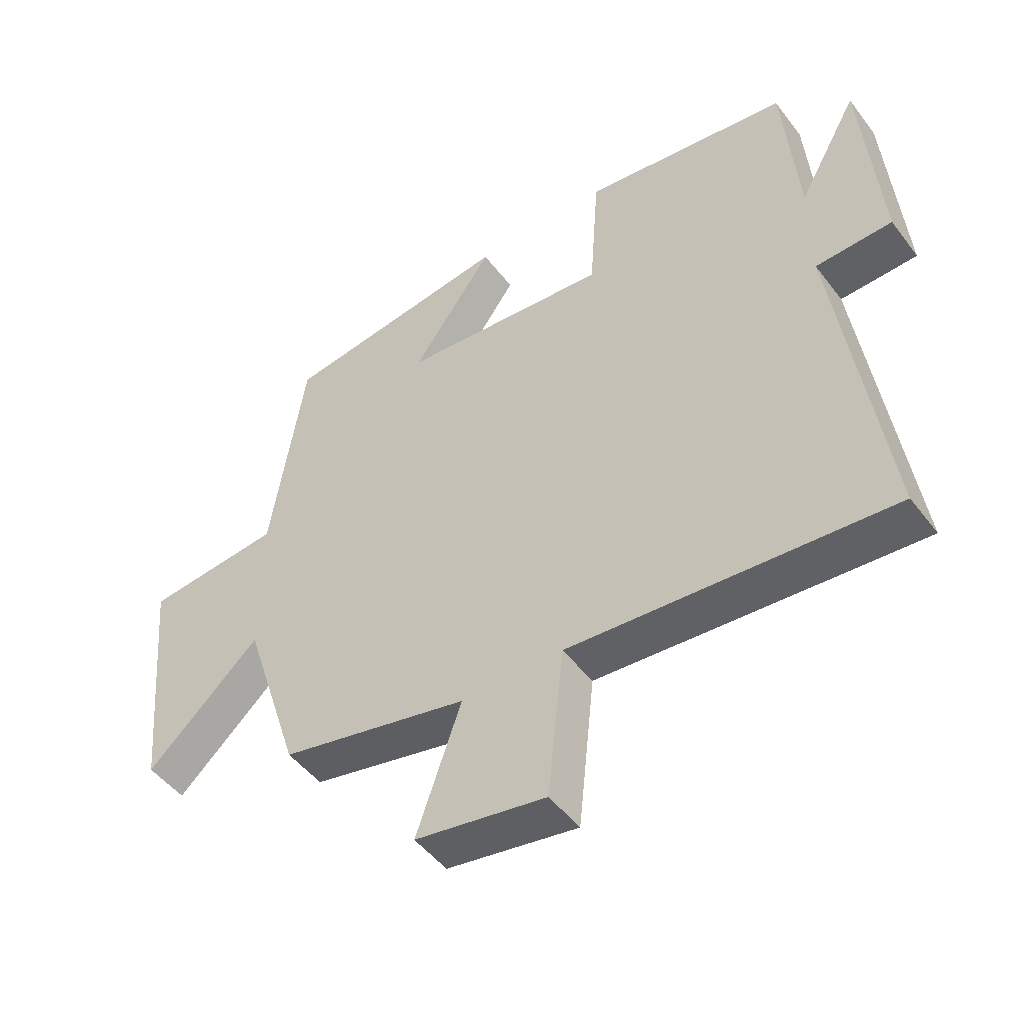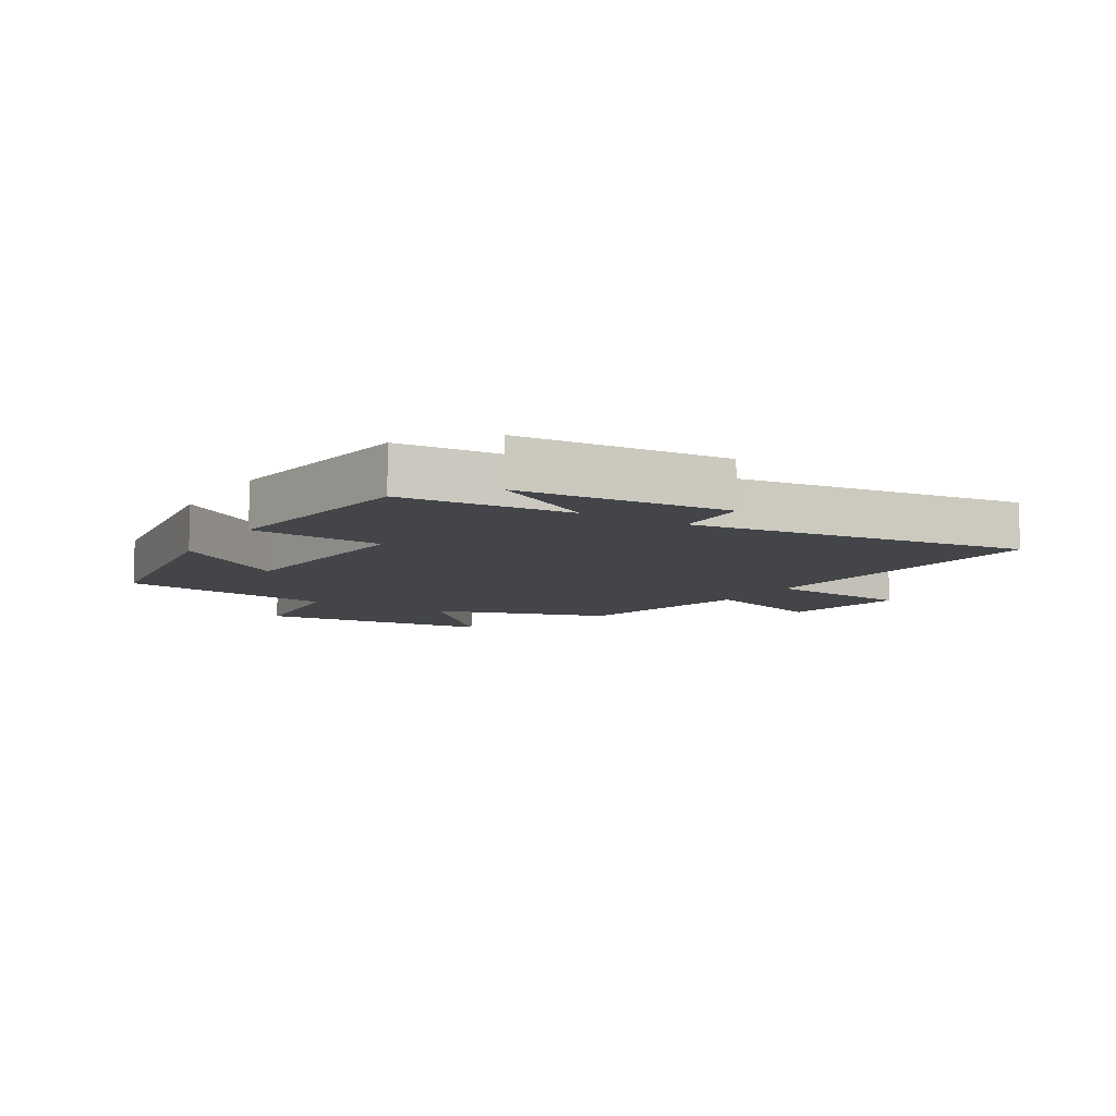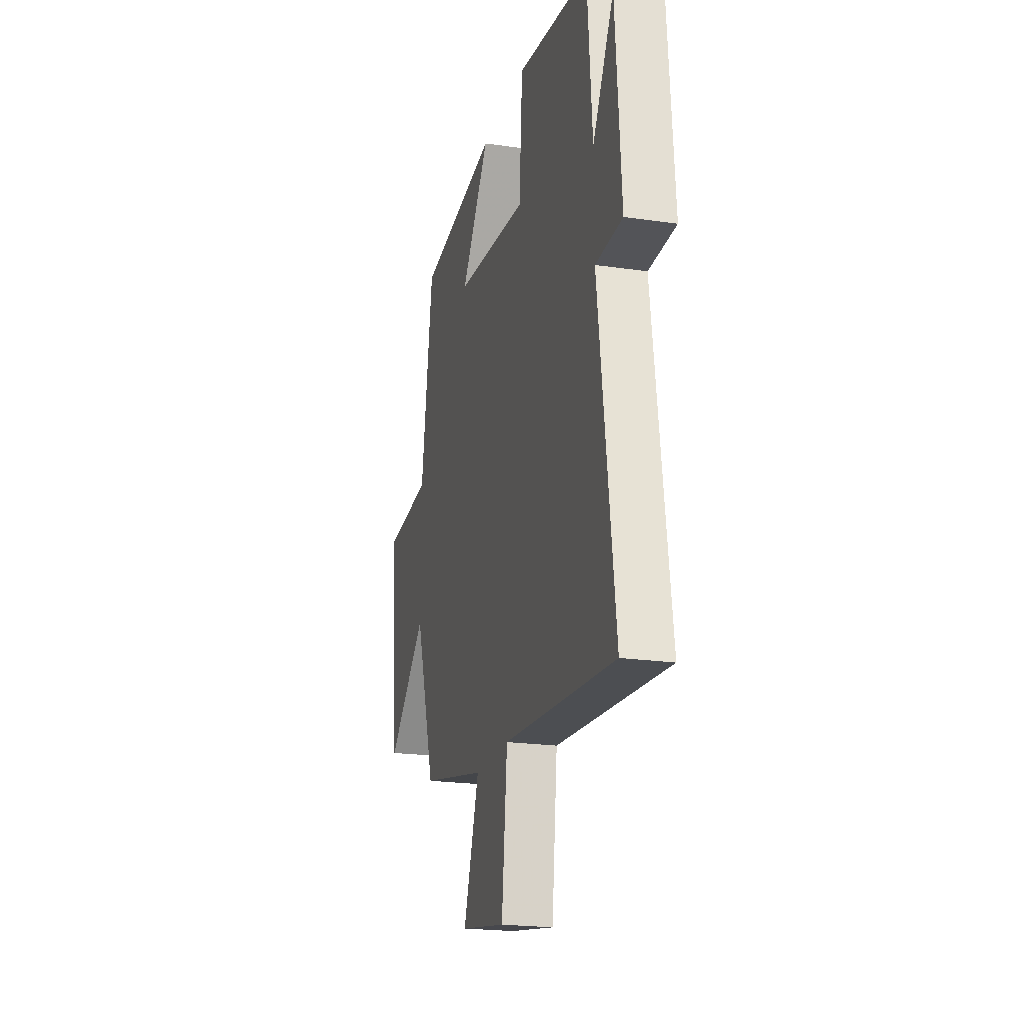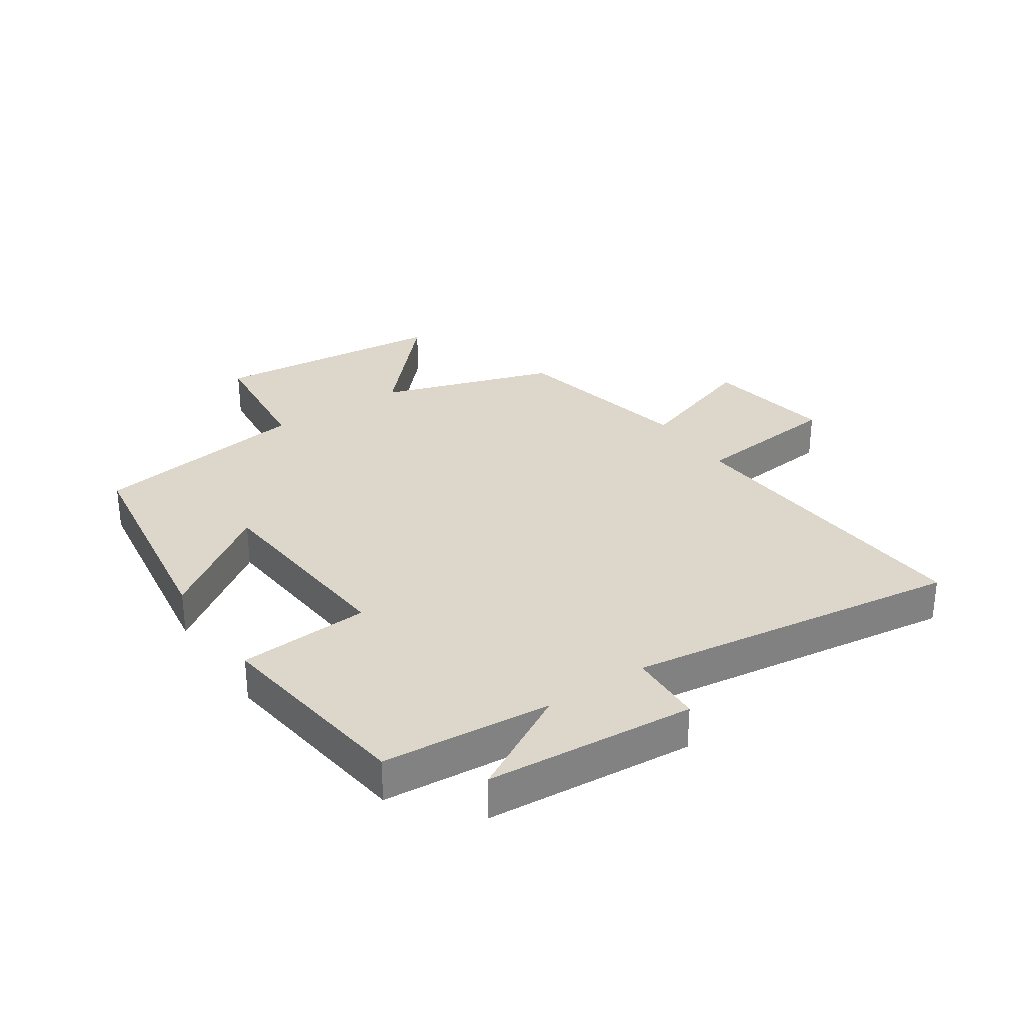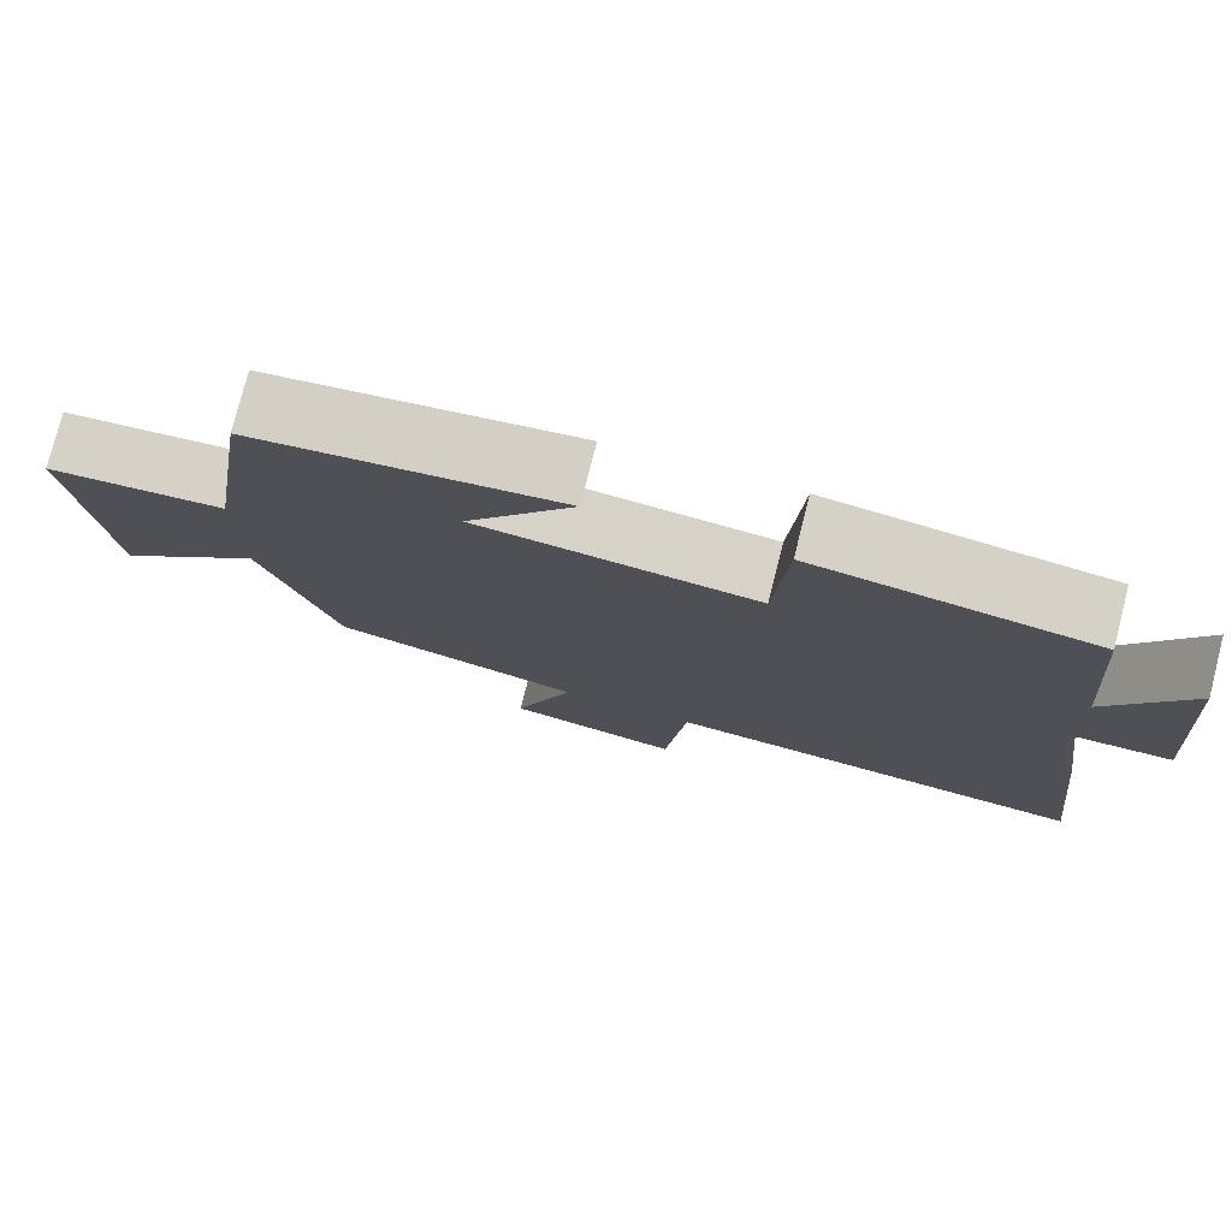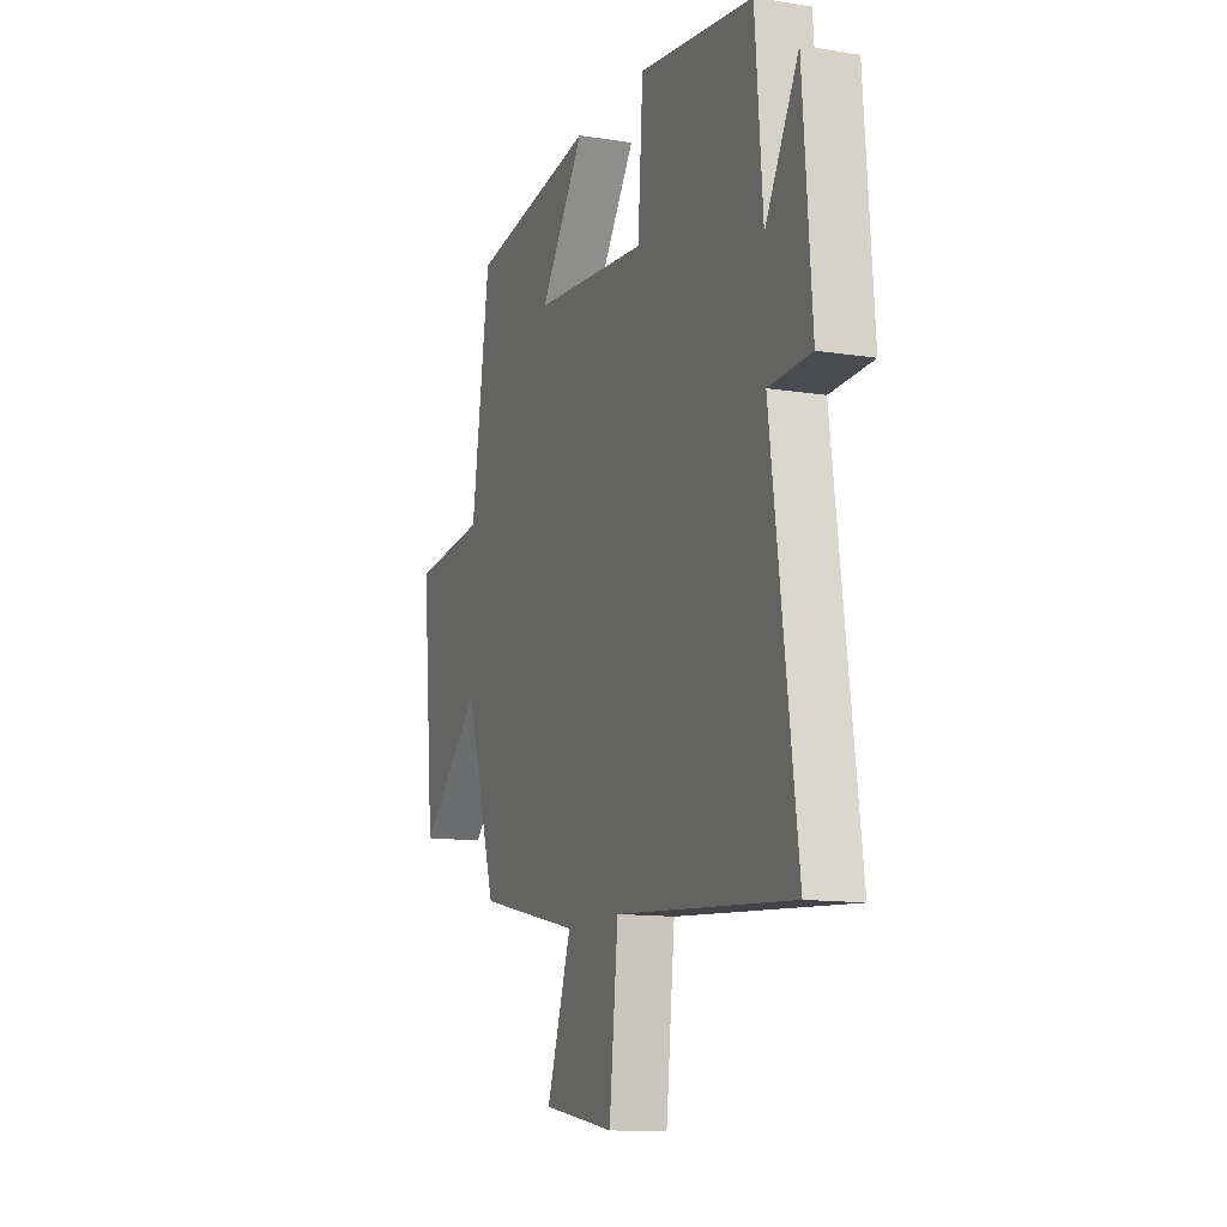
<metadata>
{"format":"obj","ext":"obj","renderer":"f3d","projection":"perspective","resolution":1024,"background":"white","views":[{"elev":-48.7,"azim":35.5,"up":"+Z"},{"elev":-8.7,"azim":58.6,"up":"+Y"},{"elev":-21.2,"azim":75.3,"up":"+Z"},{"elev":30.7,"azim":56.2,"up":"+Y"},{"elev":77.4,"azim":14.3,"up":"+Z"},{"elev":-12.3,"azim":69.4,"up":"+Z"}]}
</metadata>
<code>
v 0.574 0.07 -0.54
v 0.059 0.07 -0.5
v 0.033 0.07 -0.744
v -0.177 0.07 -0.708
v -0.105 0.07 -0.5
v -0.408 0.07 -0.434
v -0.5 0.07 -0.148
v -0.682 0.07 -0.316
v -0.718 0.07 0.07
v -0.5 0.07 0.092
v -0.446 0.07 0.447
v -0.076 0.07 0.5
v -0.207 0.07 0.315
v 0.129 0.07 0.285
v 0.144 0.07 0.5
v 0.478 0.07 0.454
v 0.5 0.07 0.177
v 0.597 0.07 0.35
v 0.623 0.07 0.01
v 0.5 0.07 0.005
v 0.574 0 -0.54
v 0.059 0 -0.5
v 0.033 0 -0.744
v -0.177 0 -0.708
v -0.105 0 -0.5
v -0.408 0 -0.434
v -0.5 0 -0.148
v -0.682 0 -0.316
v -0.718 0 0.07
v -0.5 0 0.092
v -0.446 0 0.447
v -0.076 0 0.5
v -0.207 0 0.315
v 0.129 0 0.285
v 0.144 0 0.5
v 0.478 0 0.454
v 0.5 0 0.177
v 0.597 0 0.35
v 0.623 0 0.01
v 0.5 0 0.005
f 17 18 19 20
f 16 17 20
f 15 16 20
f 14 15 20
f 20 1 2
f 14 20 2
f 13 14 2
f 10 11 12 13
f 10 13 2
f 7 8 9 10
f 7 10 2
f 6 7 2
f 5 6 2
f 2 3 4 5
f 40 39 38 37
f 40 37 36
f 40 36 35
f 40 35 34
f 22 21 40
f 22 40 34
f 22 34 33
f 33 32 31 30
f 22 33 30
f 30 29 28 27
f 22 30 27
f 22 27 26
f 22 26 25
f 25 24 23 22
f 1 21 22 2
f 2 22 23 3
f 3 23 24 4
f 4 24 25 5
f 5 25 26 6
f 6 26 27 7
f 7 27 28 8
f 8 28 29 9
f 9 29 30 10
f 10 30 31 11
f 11 31 32 12
f 12 32 33 13
f 13 33 34 14
f 14 34 35 15
f 15 35 36 16
f 16 36 37 17
f 17 37 38 18
f 18 38 39 19
f 19 39 40 20
f 20 40 21 1

</code>
